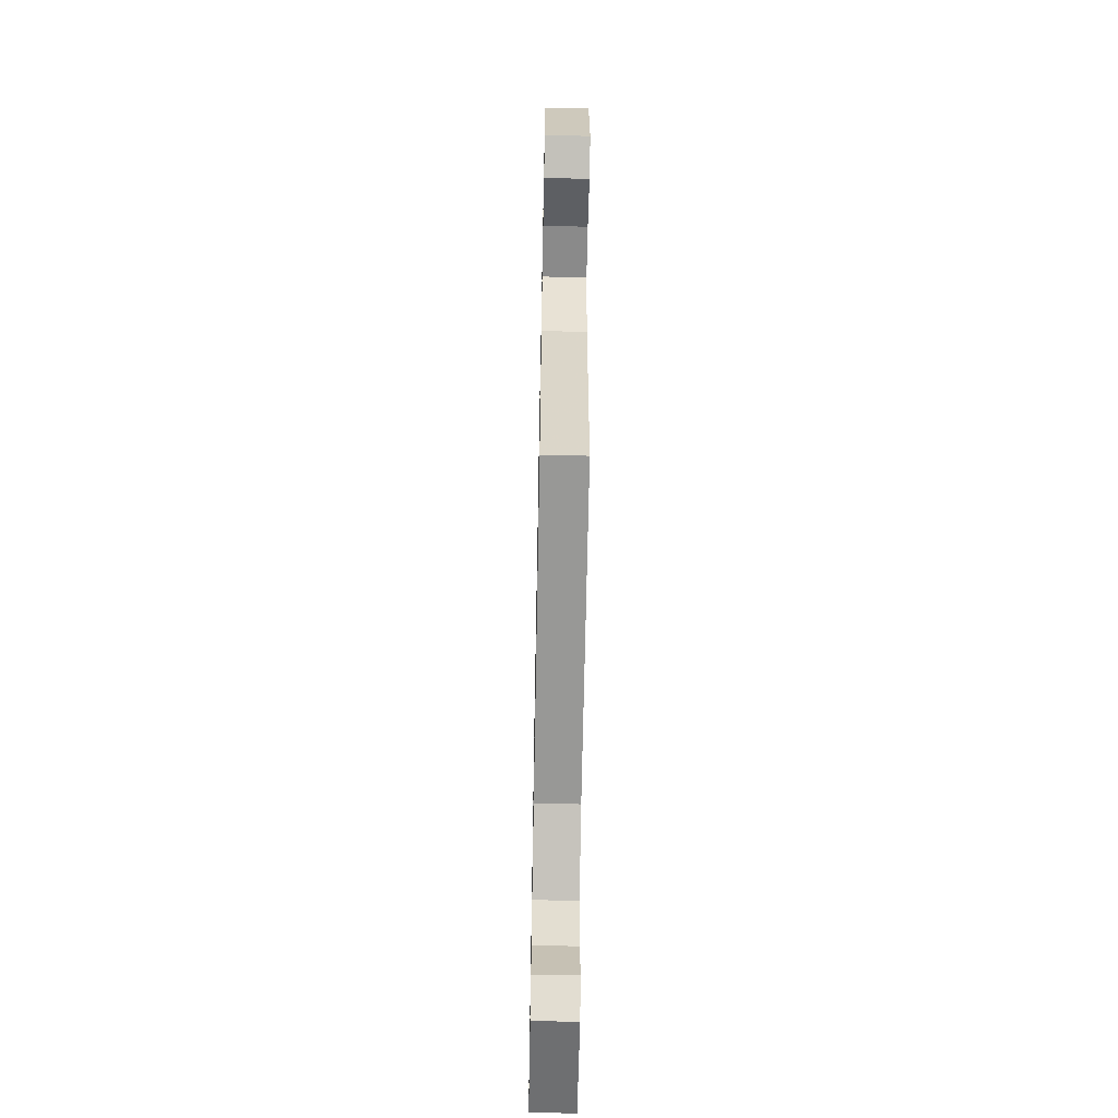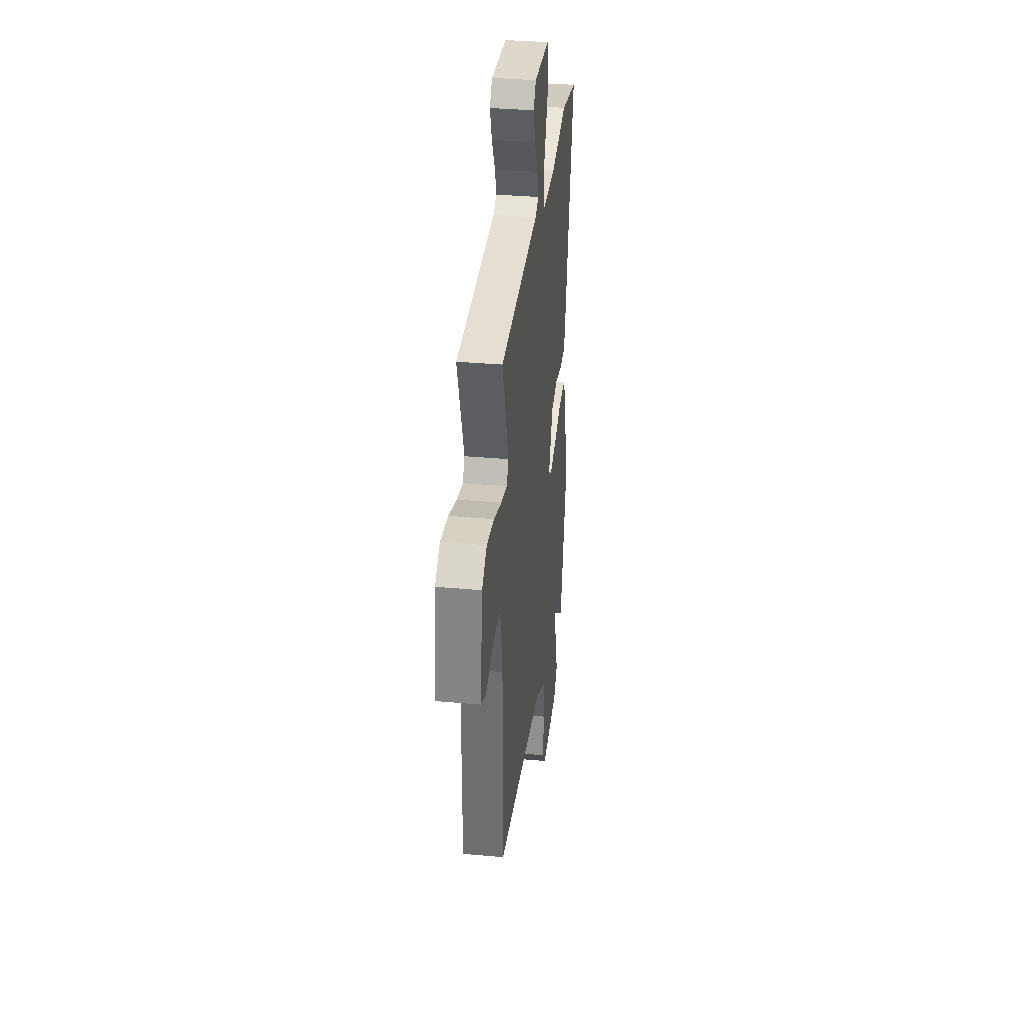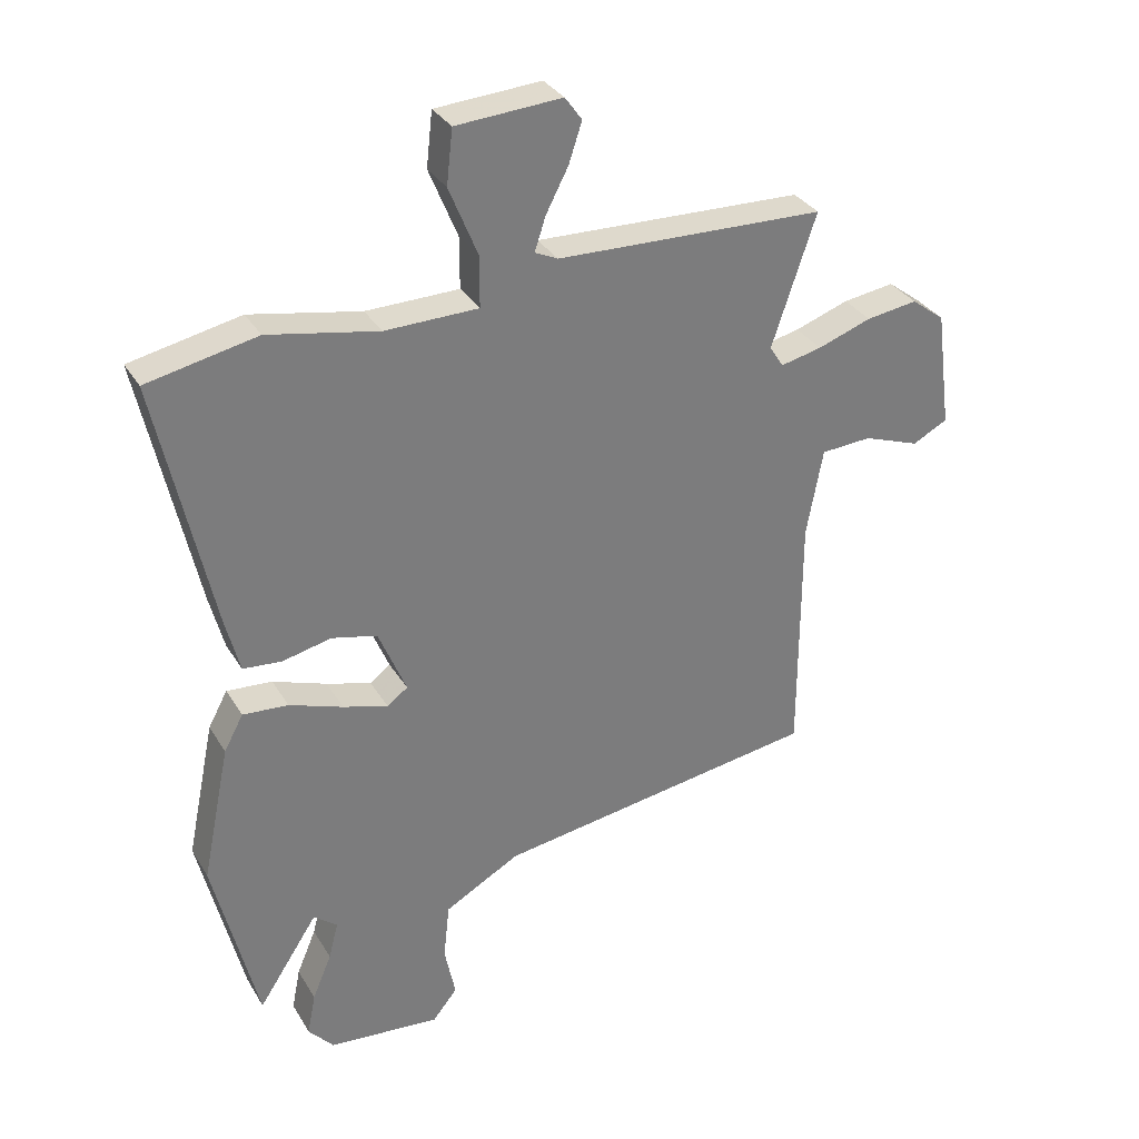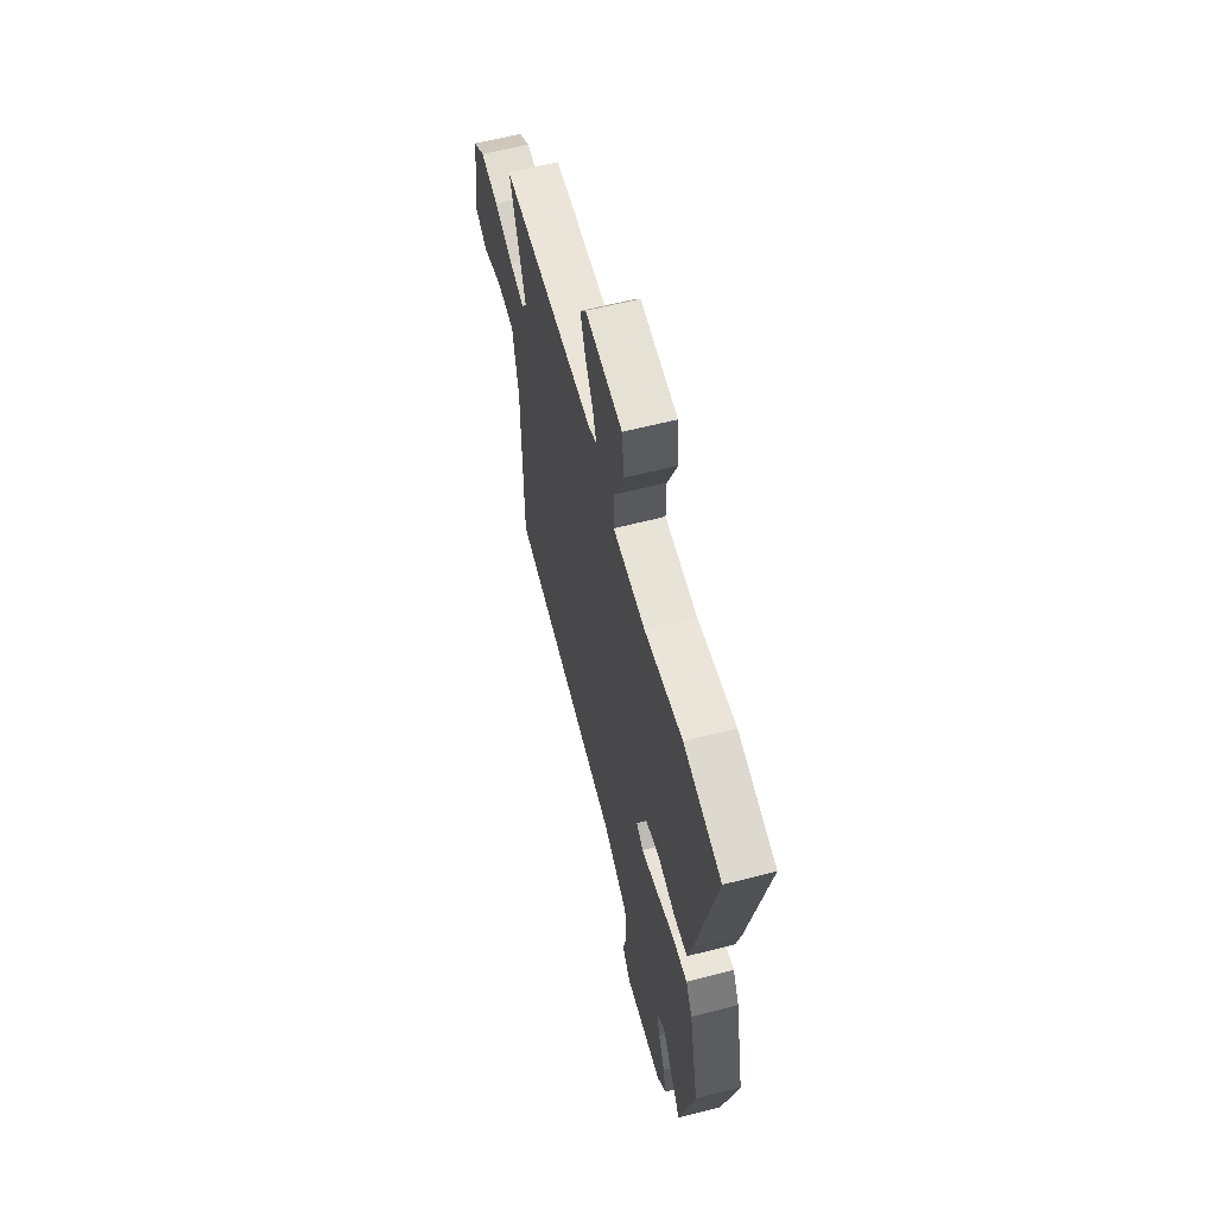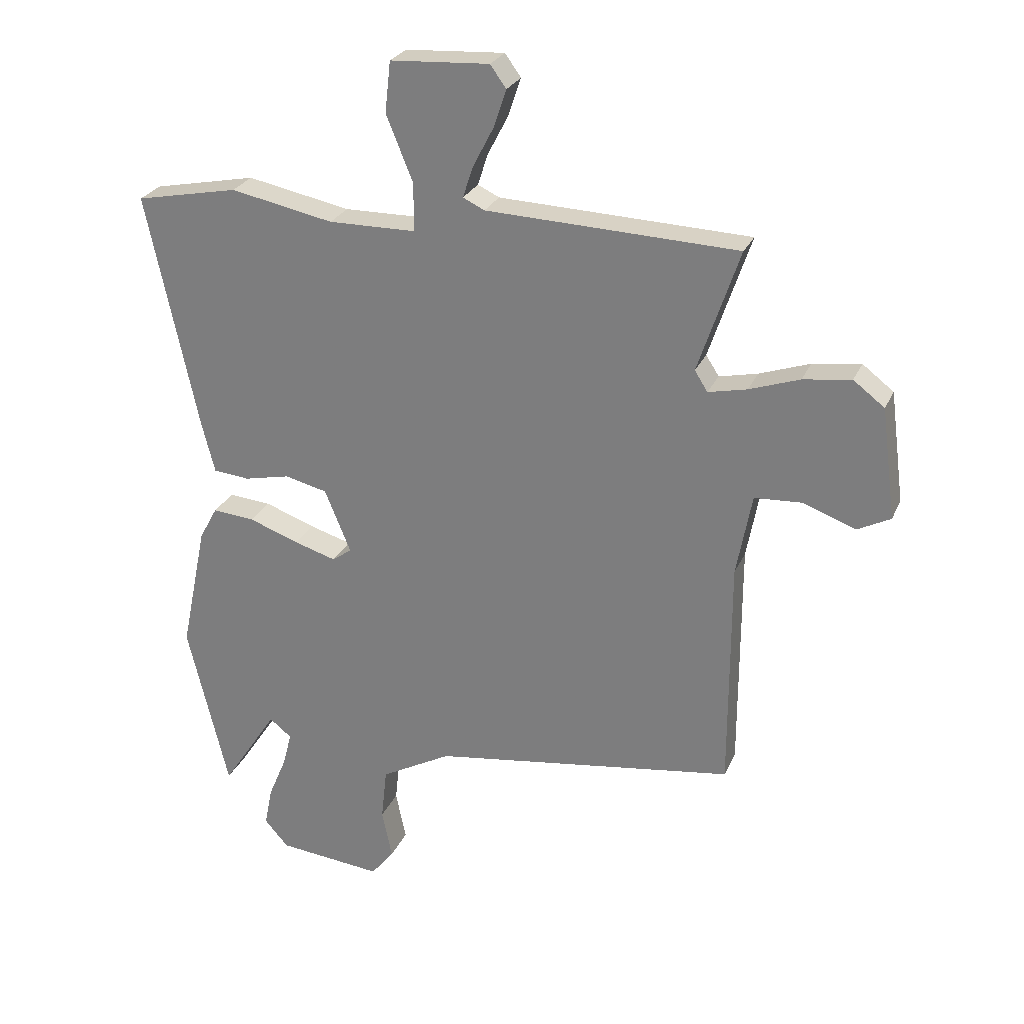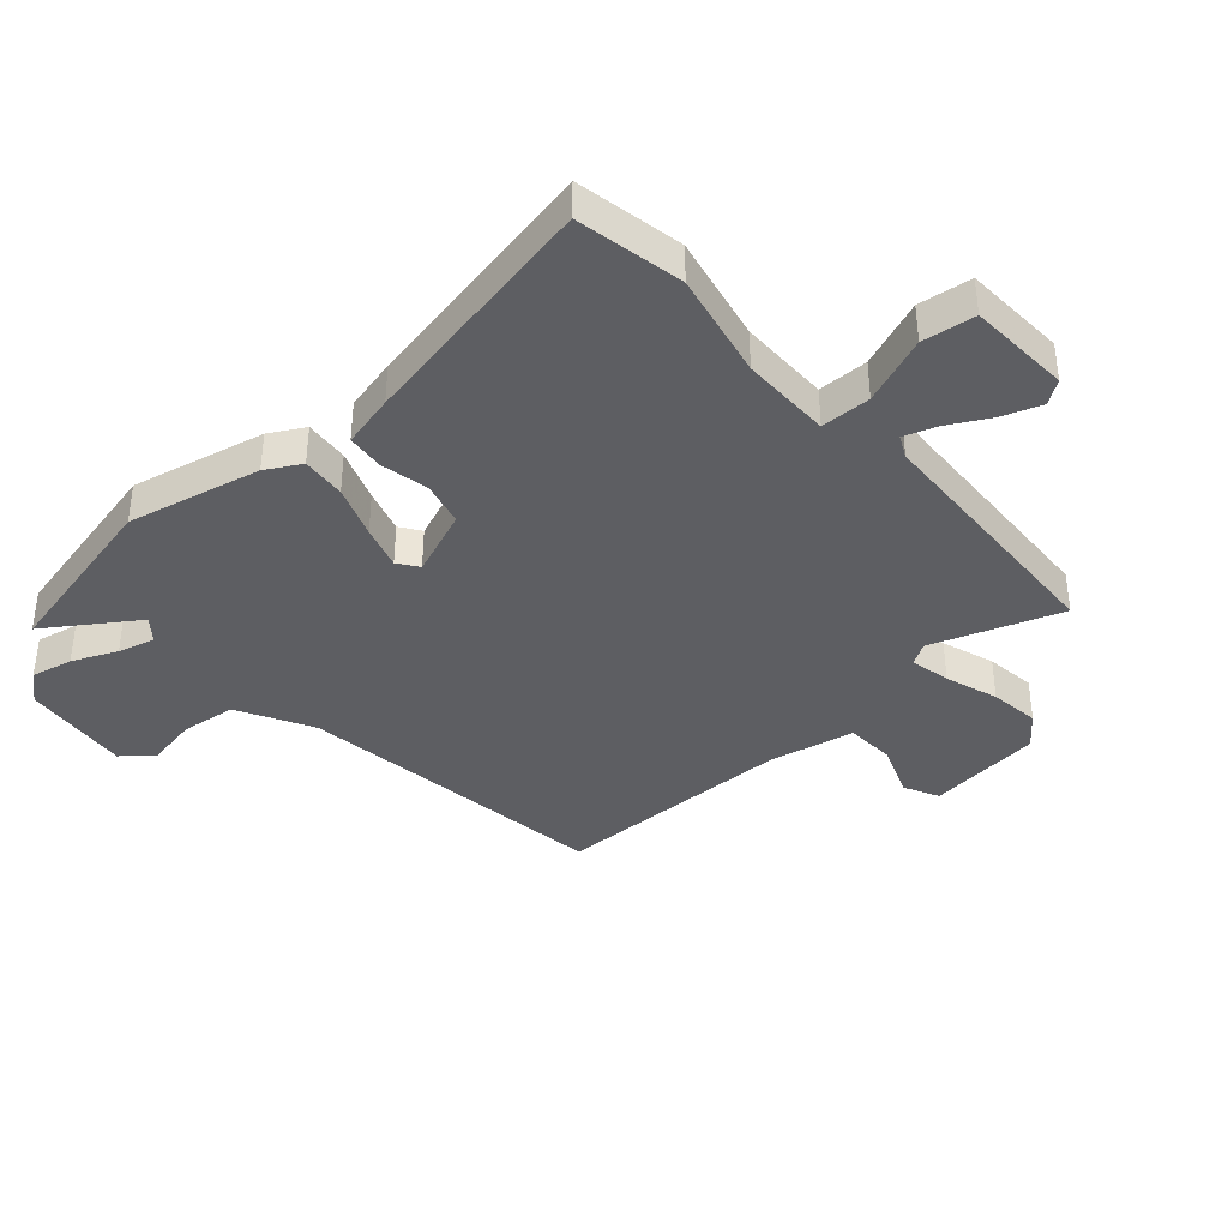
<metadata>
{"format":"obj","ext":"obj","renderer":"f3d","projection":"perspective","resolution":1024,"background":"white","views":[{"elev":-60.1,"azim":88.9,"up":"+Z"},{"elev":34.9,"azim":96.9,"up":"+Z"},{"elev":32.6,"azim":-26.5,"up":"+Z"},{"elev":61.2,"azim":-104.7,"up":"+Z"},{"elev":26.6,"azim":20.0,"up":"+Z"},{"elev":-38.5,"azim":-49.3,"up":"+Y"}]}
</metadata>
<code>
v -0.554 0.07 0.489
v -0.372 0.07 0.526
v -0.19 0.07 0.49
v -0.036 0.07 0.492
v -0.036 0.07 0.577
v -0.083 0.07 0.692
v -0.073 0.07 0.782
v 0.102 0.07 0.793
v 0.13 0.07 0.754
v 0.108 0.07 0.688
v 0.071 0.07 0.617
v 0.053 0.07 0.562
v 0.091 0.07 0.544
v 0.535 0.07 0.528
v 0.462 0.07 0.31
v 0.485 0.07 0.274
v 0.553 0.07 0.289
v 0.642 0.07 0.32
v 0.727 0.07 0.332
v 0.782 0.07 0.29
v 0.808 0.07 0.094
v 0.75 0.07 0.064
v 0.657 0.07 0.098
v 0.573 0.07 0.093
v 0.546 0.07 -0.053
v 0.546 0.07 -0.465
v 0.008 0.07 -0.544
v -0.117 0.07 -0.613
v -0.127 0.07 -0.707
v -0.109 0.07 -0.795
v -0.15 0.07 -0.846
v -0.336 0.07 -0.828
v -0.378 0.07 -0.78
v -0.364 0.07 -0.709
v -0.332 0.07 -0.633
v -0.316 0.07 -0.571
v -0.355 0.07 -0.54
v -0.454 0.07 -0.691
v -0.526 0.07 -0.391
v -0.479 0.07 -0.164
v -0.447 0.07 -0.105
v -0.372 0.07 -0.111
v -0.283 0.07 -0.143
v -0.209 0.07 -0.165
v -0.175 0.07 -0.14
v -0.221 0.07 -0.028
v -0.296 0.07 -0.01
v -0.377 0.07 -0.028
v -0.441 0.07 -0.022
v -0.464 0.07 0.068
v -0.554 0 0.489
v -0.372 0 0.526
v -0.19 0 0.49
v -0.036 0 0.492
v -0.036 0 0.577
v -0.083 0 0.692
v -0.073 0 0.782
v 0.102 0 0.793
v 0.13 0 0.754
v 0.108 0 0.688
v 0.071 0 0.617
v 0.053 0 0.562
v 0.091 0 0.544
v 0.535 0 0.528
v 0.462 0 0.31
v 0.485 0 0.274
v 0.553 0 0.289
v 0.642 0 0.32
v 0.727 0 0.332
v 0.782 0 0.29
v 0.808 0 0.094
v 0.75 0 0.064
v 0.657 0 0.098
v 0.573 0 0.093
v 0.546 0 -0.053
v 0.546 0 -0.465
v 0.008 0 -0.544
v -0.117 0 -0.613
v -0.127 0 -0.707
v -0.109 0 -0.795
v -0.15 0 -0.846
v -0.336 0 -0.828
v -0.378 0 -0.78
v -0.364 0 -0.709
v -0.332 0 -0.633
v -0.316 0 -0.571
v -0.355 0 -0.54
v -0.454 0 -0.691
v -0.526 0 -0.391
v -0.479 0 -0.164
v -0.447 0 -0.105
v -0.372 0 -0.111
v -0.283 0 -0.143
v -0.209 0 -0.165
v -0.175 0 -0.14
v -0.221 0 -0.028
v -0.296 0 -0.01
v -0.377 0 -0.028
v -0.441 0 -0.022
v -0.464 0 0.068
f 47 48 49 50
f 46 47 50 1
f 40 41 42 43
f 40 43 44
f 37 38 39 40
f 36 37 40 44
f 35 36 44 45
f 33 34 35
f 32 33 35 45
f 29 30 31 32
f 28 29 32 45
f 25 26 27
f 24 25 27 28
f 20 21 22 23
f 20 23 24
f 17 18 19 20
f 16 17 20 24
f 15 16 24 28
f 13 14 15 28
f 8 9 10 11
f 8 11 12
f 5 6 7 8
f 4 5 8 12
f 46 1 2 3
f 45 46 3 4
f 13 28 45
f 4 12 13 45
f 100 99 98 97
f 51 100 97 96
f 93 92 91 90
f 94 93 90
f 90 89 88 87
f 94 90 87 86
f 95 94 86 85
f 85 84 83
f 95 85 83 82
f 82 81 80 79
f 95 82 79 78
f 77 76 75
f 78 77 75 74
f 73 72 71 70
f 74 73 70
f 70 69 68 67
f 74 70 67 66
f 78 74 66 65
f 78 65 64 63
f 61 60 59 58
f 62 61 58
f 58 57 56 55
f 62 58 55 54
f 53 52 51 96
f 54 53 96 95
f 95 78 63
f 95 63 62 54
f 1 51 52 2
f 2 52 53 3
f 3 53 54 4
f 4 54 55 5
f 5 55 56 6
f 6 56 57 7
f 7 57 58 8
f 8 58 59 9
f 9 59 60 10
f 10 60 61 11
f 11 61 62 12
f 12 62 63 13
f 13 63 64 14
f 14 64 65 15
f 15 65 66 16
f 16 66 67 17
f 17 67 68 18
f 18 68 69 19
f 19 69 70 20
f 20 70 71 21
f 21 71 72 22
f 22 72 73 23
f 23 73 74 24
f 24 74 75 25
f 25 75 76 26
f 26 76 77 27
f 27 77 78 28
f 28 78 79 29
f 29 79 80 30
f 30 80 81 31
f 31 81 82 32
f 32 82 83 33
f 33 83 84 34
f 34 84 85 35
f 35 85 86 36
f 36 86 87 37
f 37 87 88 38
f 38 88 89 39
f 39 89 90 40
f 40 90 91 41
f 41 91 92 42
f 42 92 93 43
f 43 93 94 44
f 44 94 95 45
f 45 95 96 46
f 46 96 97 47
f 47 97 98 48
f 48 98 99 49
f 49 99 100 50
f 50 100 51 1

</code>
